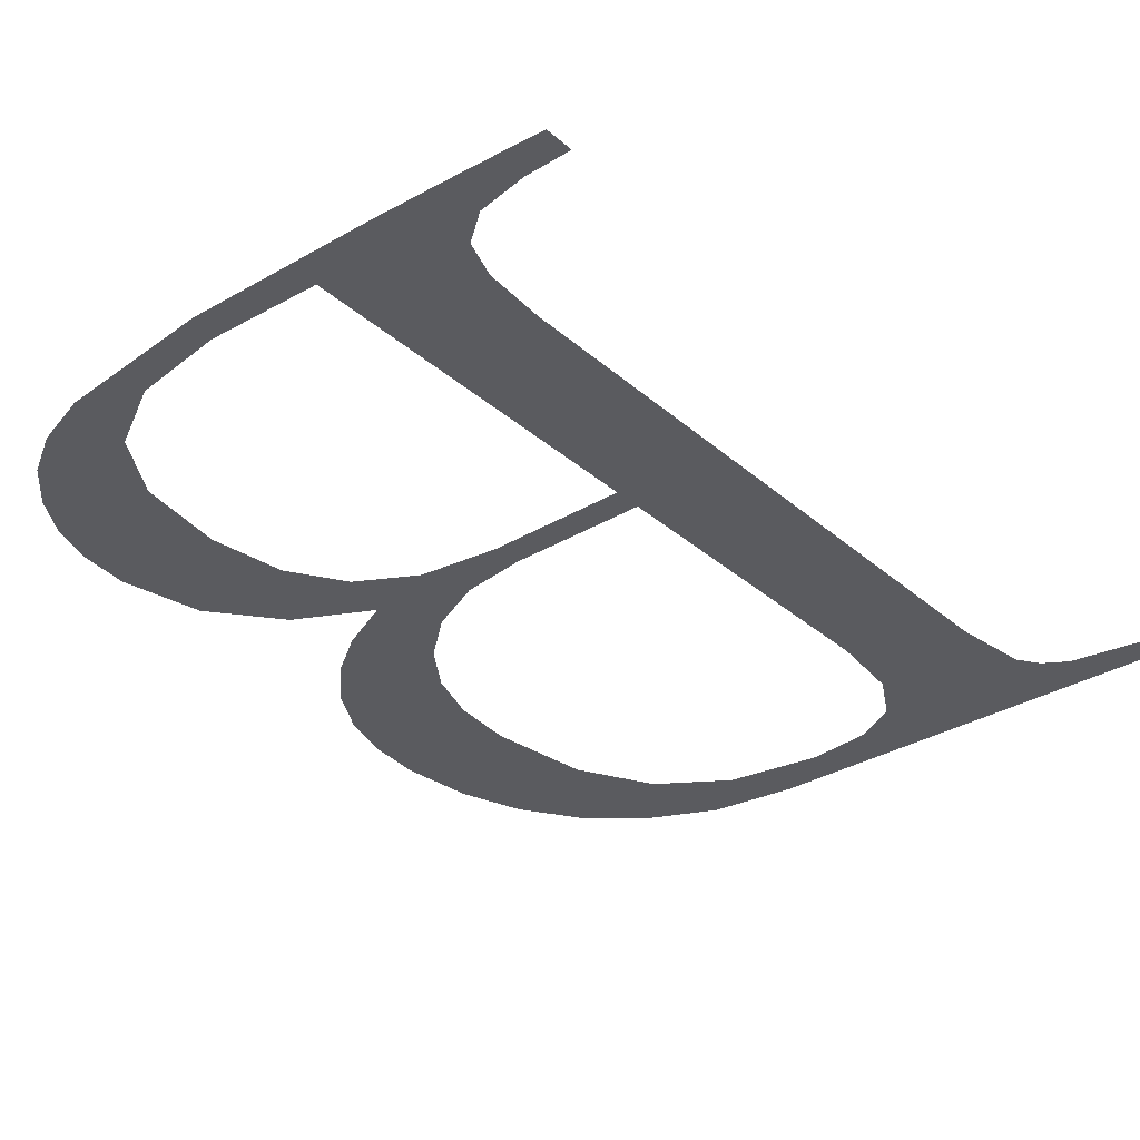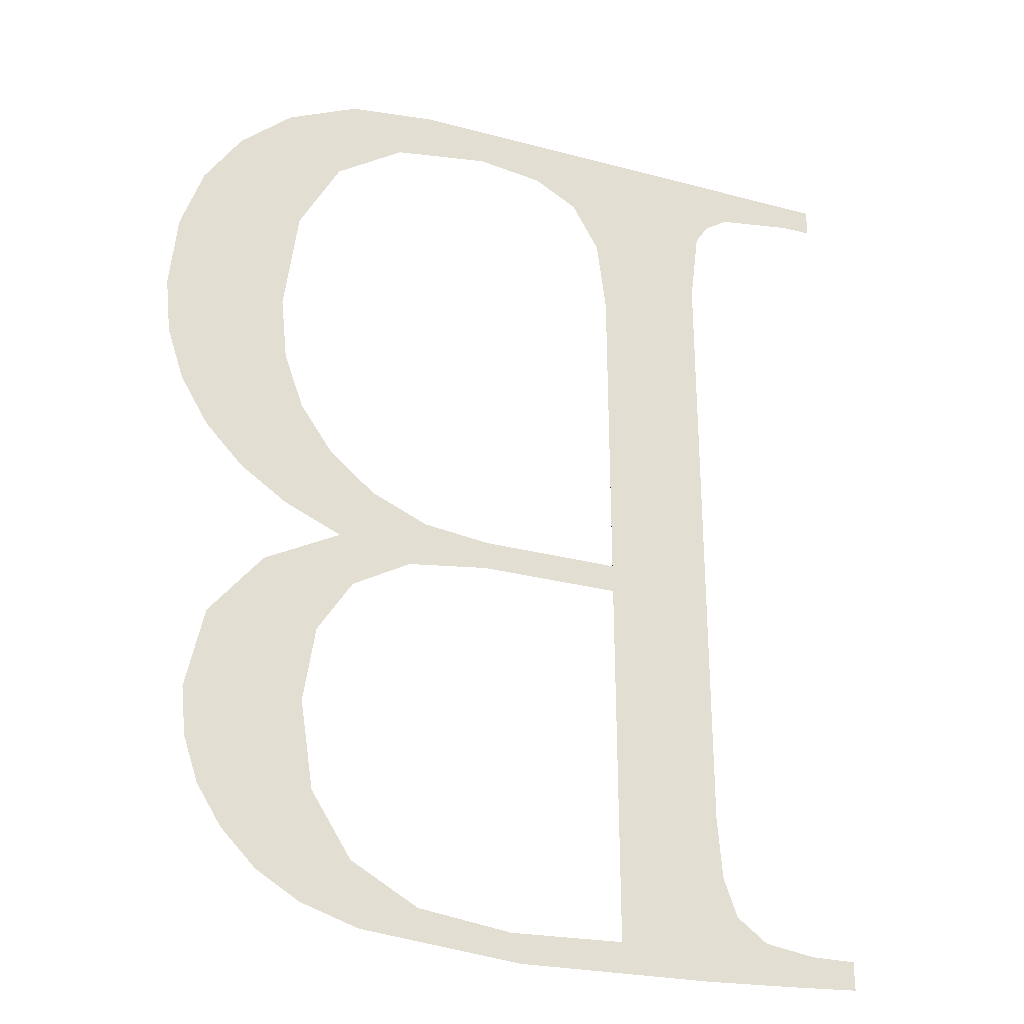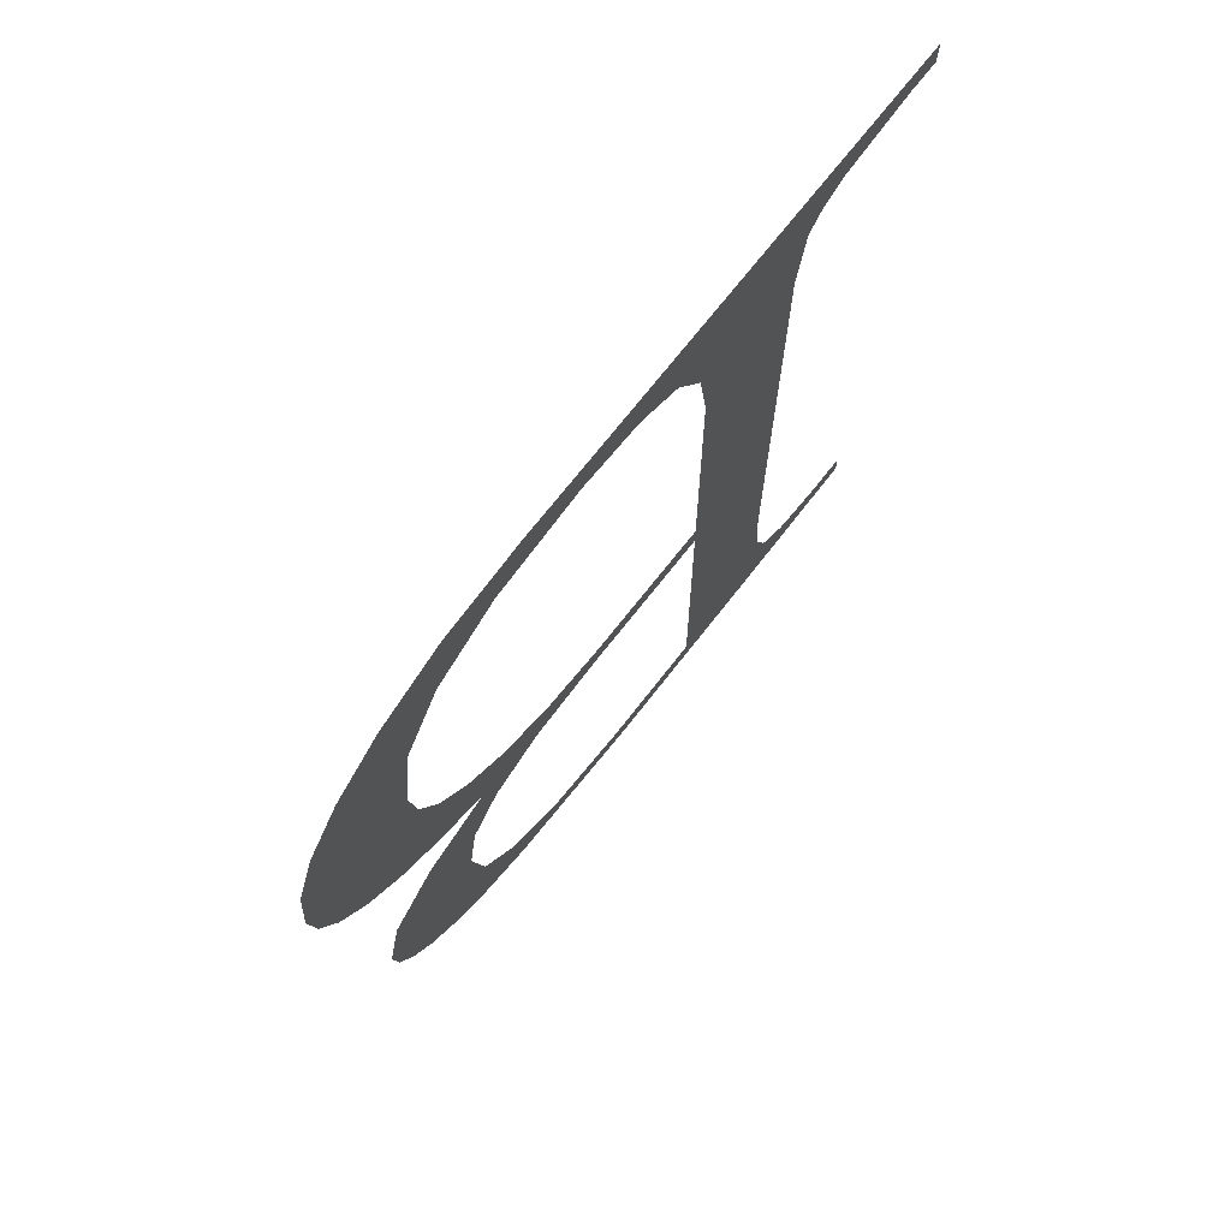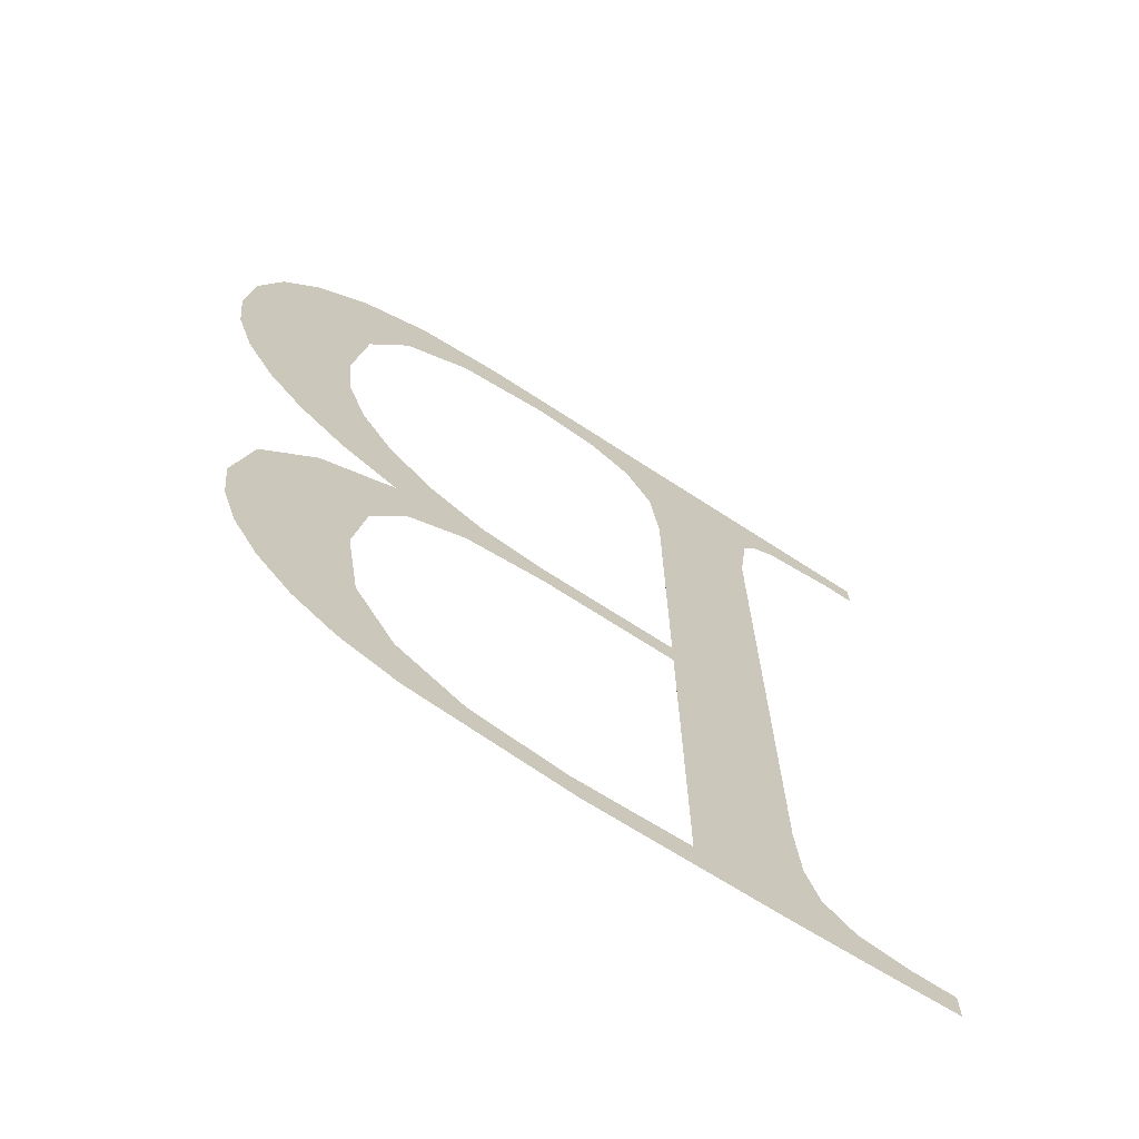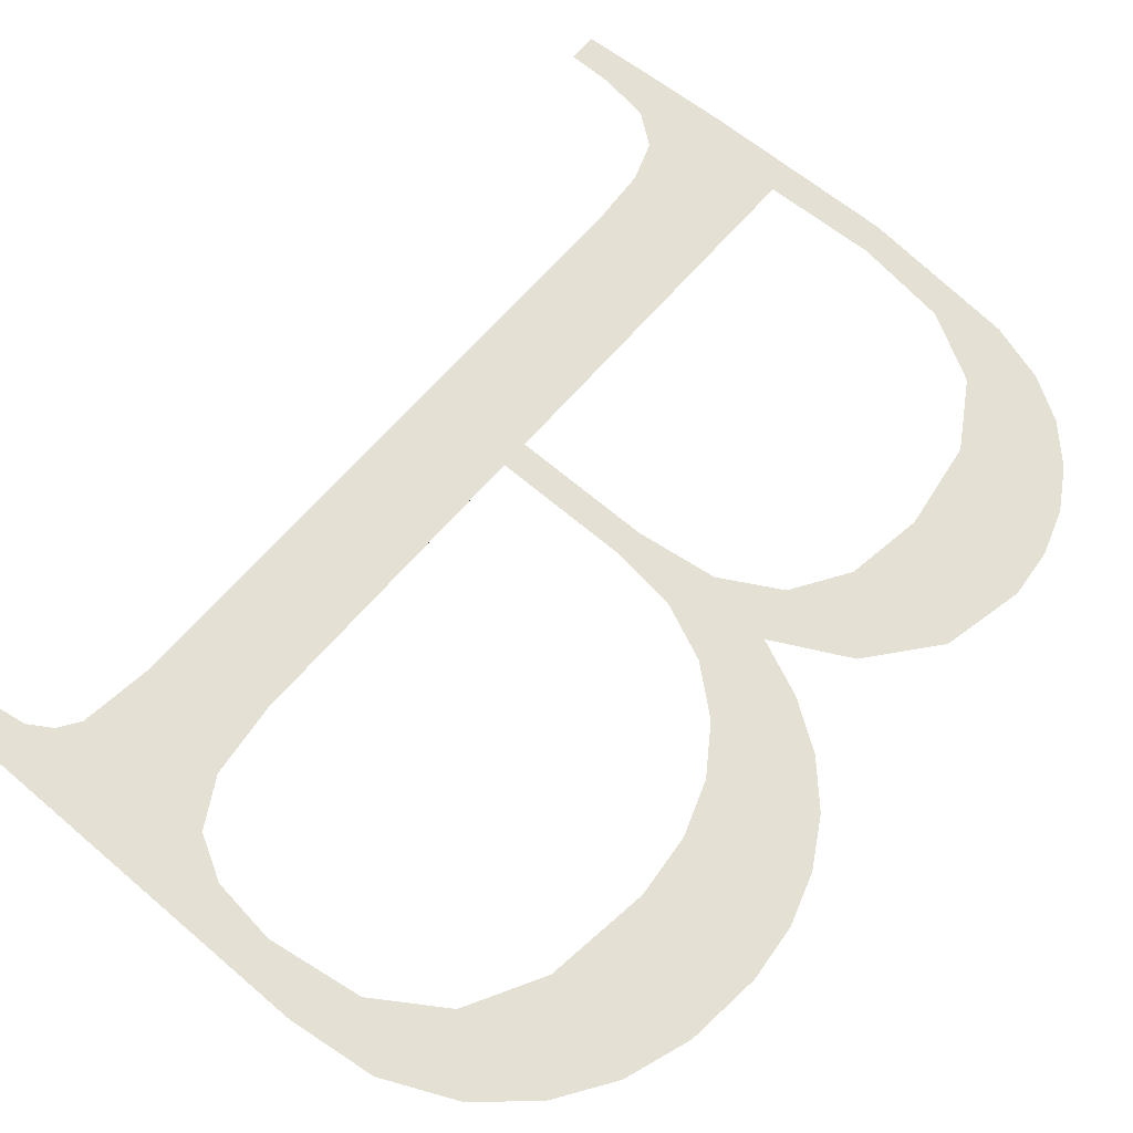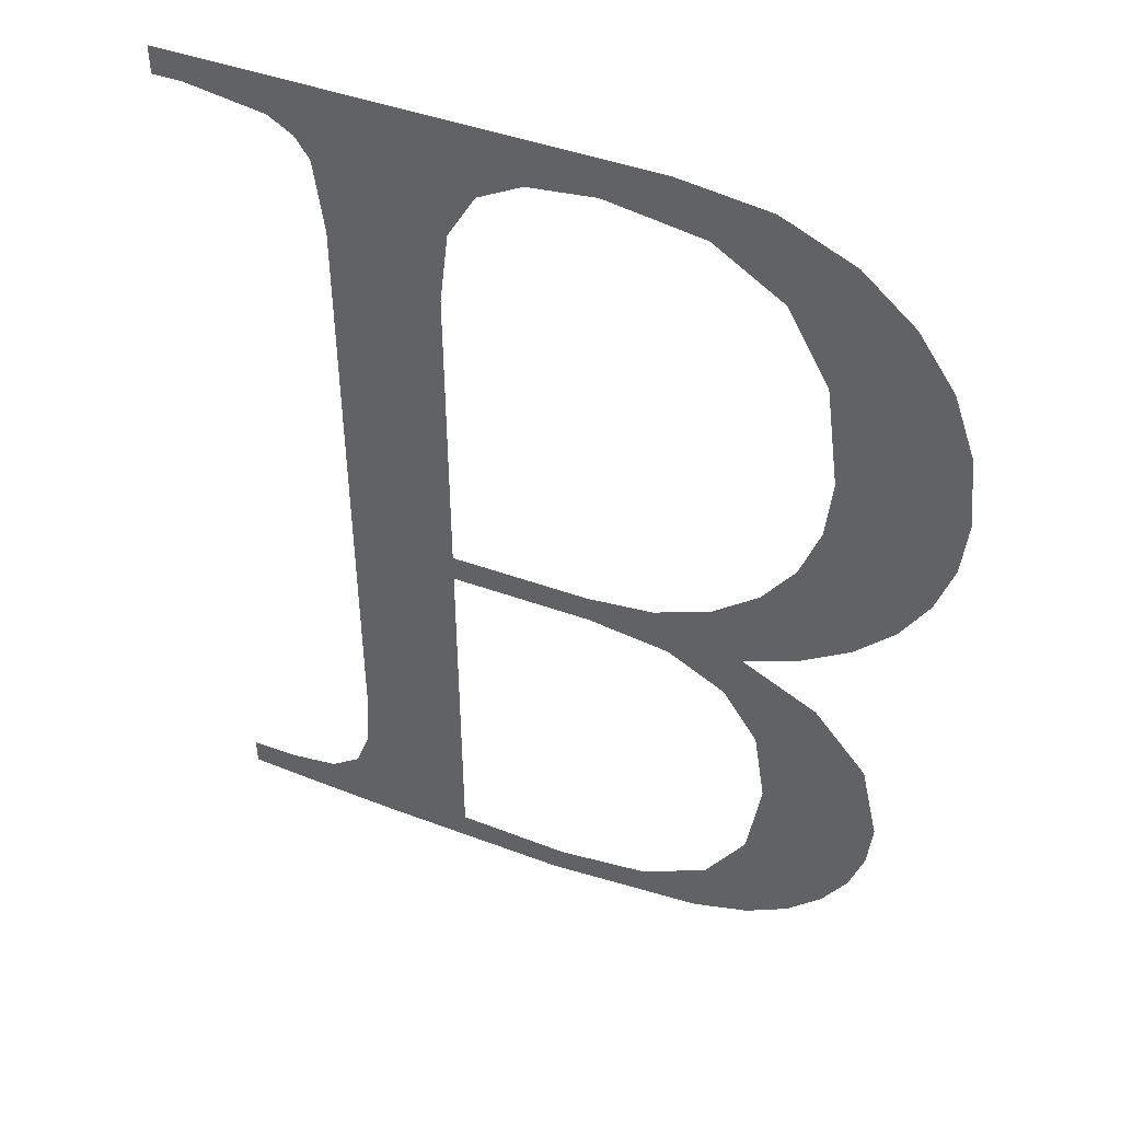
<metadata>
{"format":"obj","ext":"obj","renderer":"f3d","projection":"perspective","resolution":1024,"background":"white","views":[{"elev":-32.5,"azim":-140.0,"up":"+Y"},{"elev":-27.8,"azim":157.7,"up":"+Z"},{"elev":74.9,"azim":128.6,"up":"+Z"},{"elev":-69.1,"azim":146.8,"up":"+Z"},{"elev":65.5,"azim":40.8,"up":"+Y"},{"elev":45.6,"azim":22.7,"up":"+Z"}]}
</metadata>
<code>
o mesh114/mesh114-geometry#mesh114-geometry
v 0.2696 -0.1301 0.03144
v 0.269 -0.1301 0.0317
v 0.269 -0.1301 0.03148
v 0.2694 -0.1301 0.0317
v 0.2698 -0.1301 0.03177
v 0.2703 -0.1301 0.03141
v 0.27 -0.1301 0.03195
v 0.2701 -0.1301 0.03226
v 0.2702 -0.1301 0.03275
v 0.2702 -0.1302 0.03774
v 0.271 -0.1302 0.0374
v 0.2711 -0.1302 0.038
v 0.271 -0.1301 0.03163
v 0.2713 -0.1302 0.03838
v 0.2719 -0.1301 0.03137
v 0.271 -0.1301 0.0346
v 0.2701 -0.1302 0.03834
v 0.2719 -0.1301 0.0316
v 0.271 -0.1301 0.03483
v 0.2717 -0.1302 0.03857
v 0.2731 -0.1301 0.03149
v 0.2722 -0.1301 0.0346
v 0.2727 -0.1302 0.03895
v 0.2727 -0.1301 0.0317
v 0.2721 -0.1301 0.03483
v 0.27 -0.1302 0.03851
v 0.2722 -0.1302 0.03864
v 0.2732 -0.1301 0.032
v 0.2727 -0.1302 0.0349
v 0.2698 -0.1302 0.03863
v 0.273 -0.1302 0.03852
v 0.2736 -0.1301 0.03163
v 0.2728 -0.1301 0.03452
v 0.2692 -0.1302 0.03873
v 0.2734 -0.1302 0.03887
v 0.2735 -0.1301 0.0325
v 0.2731 -0.1302 0.0351
v 0.2689 -0.1302 0.03895
v 0.2735 -0.1302 0.03816
v 0.2736 -0.1301 0.03321
v 0.2733 -0.1301 0.03426
v 0.2689 -0.1302 0.03873
v 0.274 -0.1302 0.0386
v 0.2739 -0.1301 0.03184
v 0.2735 -0.1302 0.0354
v 0.2739 -0.1302 0.03755
v 0.274 -0.1301 0.03435
v 0.2734 -0.1301 0.03466
v 0.274 -0.1302 0.03671
v 0.2736 -0.1301 0.03382
v 0.2742 -0.1301 0.03212
v 0.2739 -0.1302 0.03486
v 0.2742 -0.1302 0.03512
v 0.2744 -0.1301 0.03382
v 0.2738 -0.1302 0.03577
v 0.2739 -0.1302 0.0362
v 0.2744 -0.1302 0.03823
v 0.2744 -0.1301 0.03243
v 0.2745 -0.1302 0.03543
v 0.2745 -0.1301 0.03278
v 0.2747 -0.1302 0.03779
v 0.2746 -0.1301 0.03317
v 0.2748 -0.1302 0.03581
v 0.2749 -0.1302 0.03727
v 0.2749 -0.1302 0.03622
v 0.2749 -0.1302 0.03667
f 1 2 3
f 2 1 4
f 3 2 1
f 4 1 2
f 4 1 5
f 5 1 4
f 5 1 6
f 6 1 5
f 5 6 7
f 7 6 5
f 7 6 8
f 8 6 7
f 8 6 9
f 9 6 8
f 9 6 10
f 10 6 9
f 11 10 6
f 6 10 11
f 12 10 11
f 11 10 12
f 11 6 13
f 13 6 11
f 14 10 12
f 12 10 14
f 15 13 6
f 6 13 15
f 11 13 16
f 16 13 11
f 14 17 10
f 10 17 14
f 13 15 18
f 18 15 13
f 11 16 19
f 19 16 11
f 20 17 14
f 14 17 20
f 18 15 21
f 21 15 18
f 22 19 16
f 16 19 22
f 23 17 20
f 20 17 23
f 18 21 24
f 24 21 18
f 19 22 25
f 25 22 19
f 23 26 17
f 17 26 23
f 23 20 27
f 27 20 23
f 24 21 28
f 28 21 24
f 25 22 29
f 29 22 25
f 23 30 26
f 26 30 23
f 23 27 31
f 31 27 23
f 28 21 32
f 32 21 28
f 29 22 33
f 33 22 29
f 23 34 30
f 30 34 23
f 23 31 35
f 35 31 23
f 28 32 36
f 36 32 28
f 29 33 37
f 37 33 29
f 38 34 23
f 23 34 38
f 35 31 39
f 39 31 35
f 36 32 40
f 40 32 36
f 37 33 41
f 41 33 37
f 34 38 42
f 42 38 34
f 35 39 43
f 43 39 35
f 40 32 44
f 44 32 40
f 37 41 45
f 45 41 37
f 43 39 46
f 46 39 43
f 47 40 44
f 44 40 47
f 45 41 48
f 48 41 45
f 43 46 49
f 49 46 43
f 47 50 40
f 40 50 47
f 47 44 51
f 51 44 47
f 50 48 41
f 41 48 50
f 45 48 52
f 52 48 45
f 49 53 43
f 43 53 49
f 48 50 47
f 47 50 48
f 47 51 54
f 54 51 47
f 45 52 55
f 55 52 45
f 56 53 49
f 49 53 56
f 43 53 57
f 57 53 43
f 54 51 58
f 58 51 54
f 55 52 56
f 56 52 55
f 56 52 53
f 53 52 56
f 57 53 59
f 59 53 57
f 54 58 60
f 60 58 54
f 57 59 61
f 61 59 57
f 54 60 62
f 62 60 54
f 61 59 63
f 63 59 61
f 61 63 64
f 64 63 61
f 64 63 65
f 65 63 64
f 64 65 66
f 66 65 64

</code>
